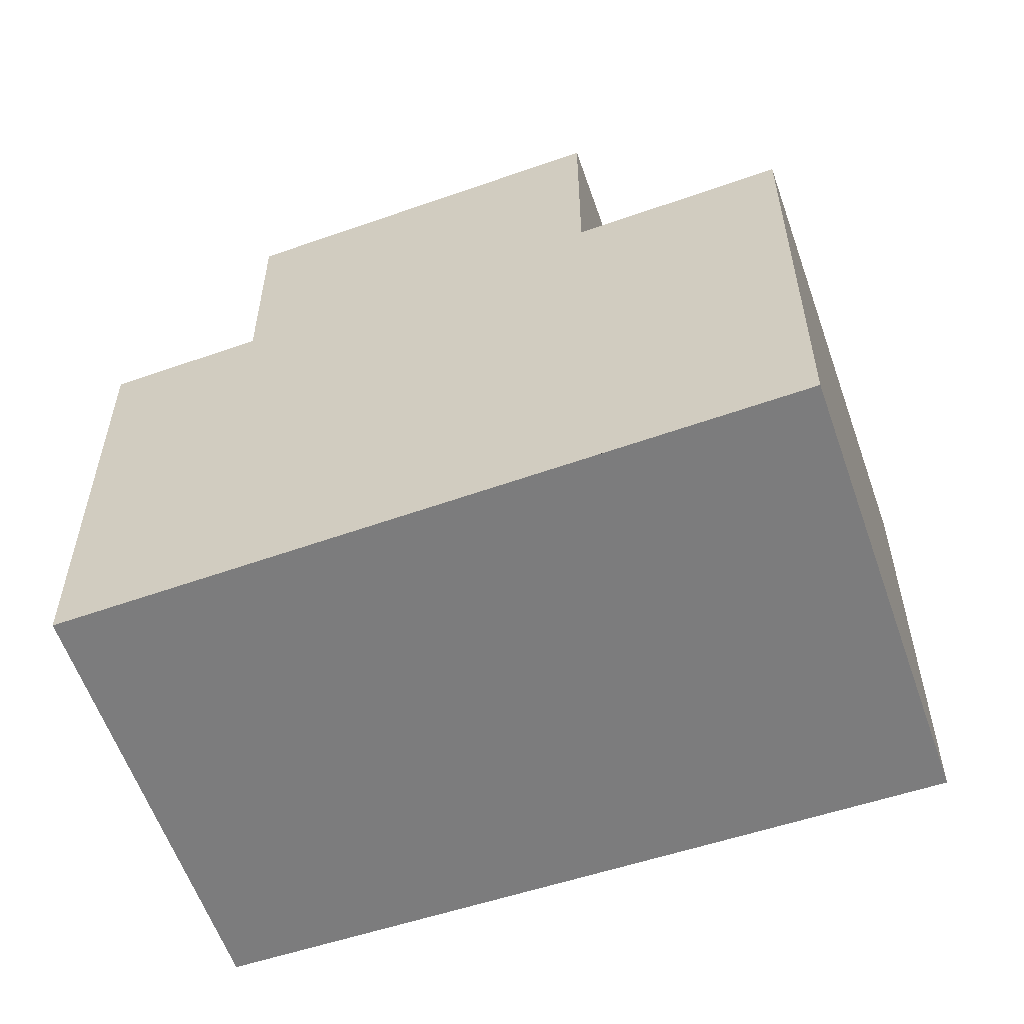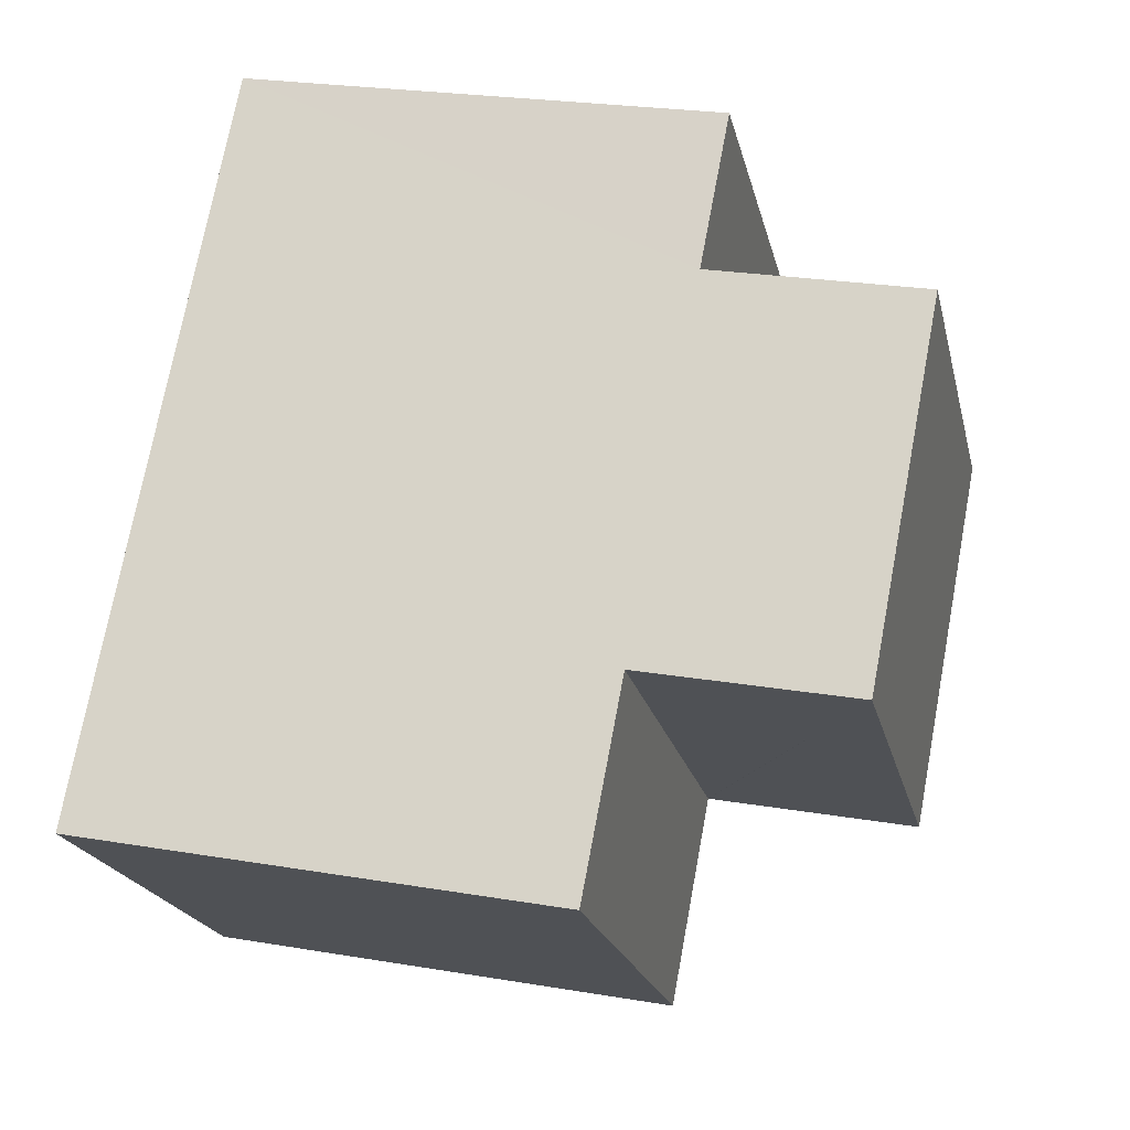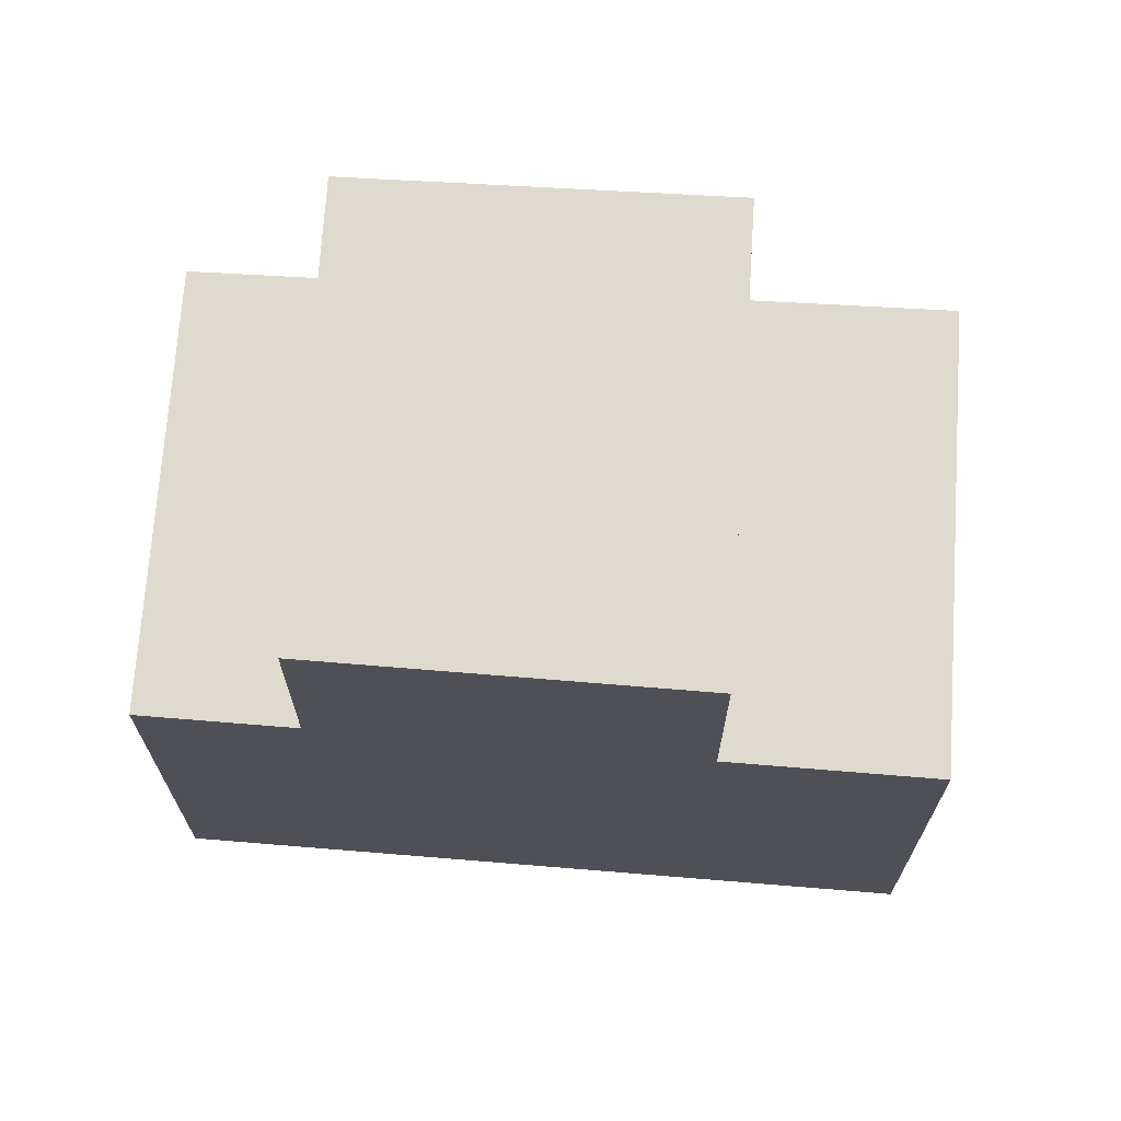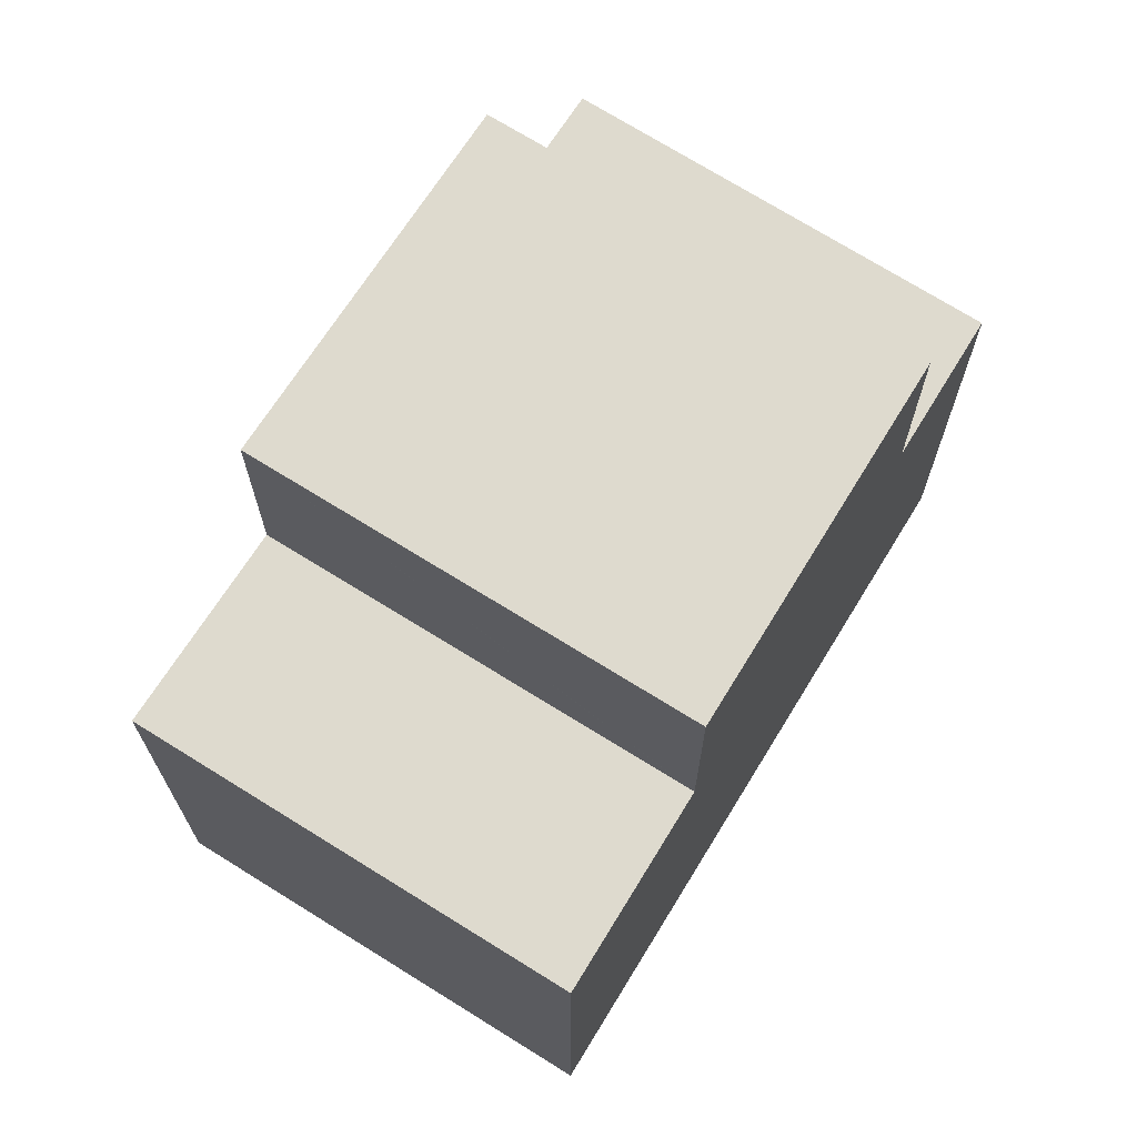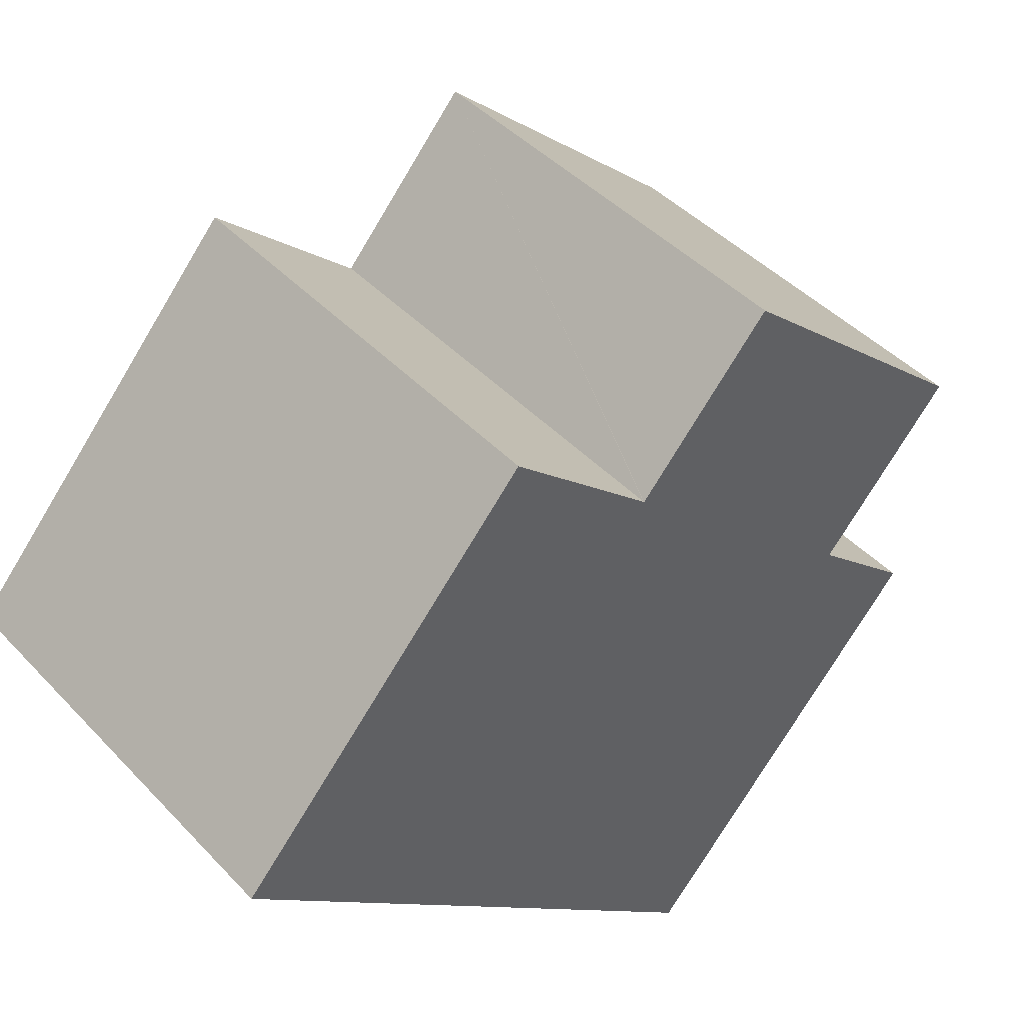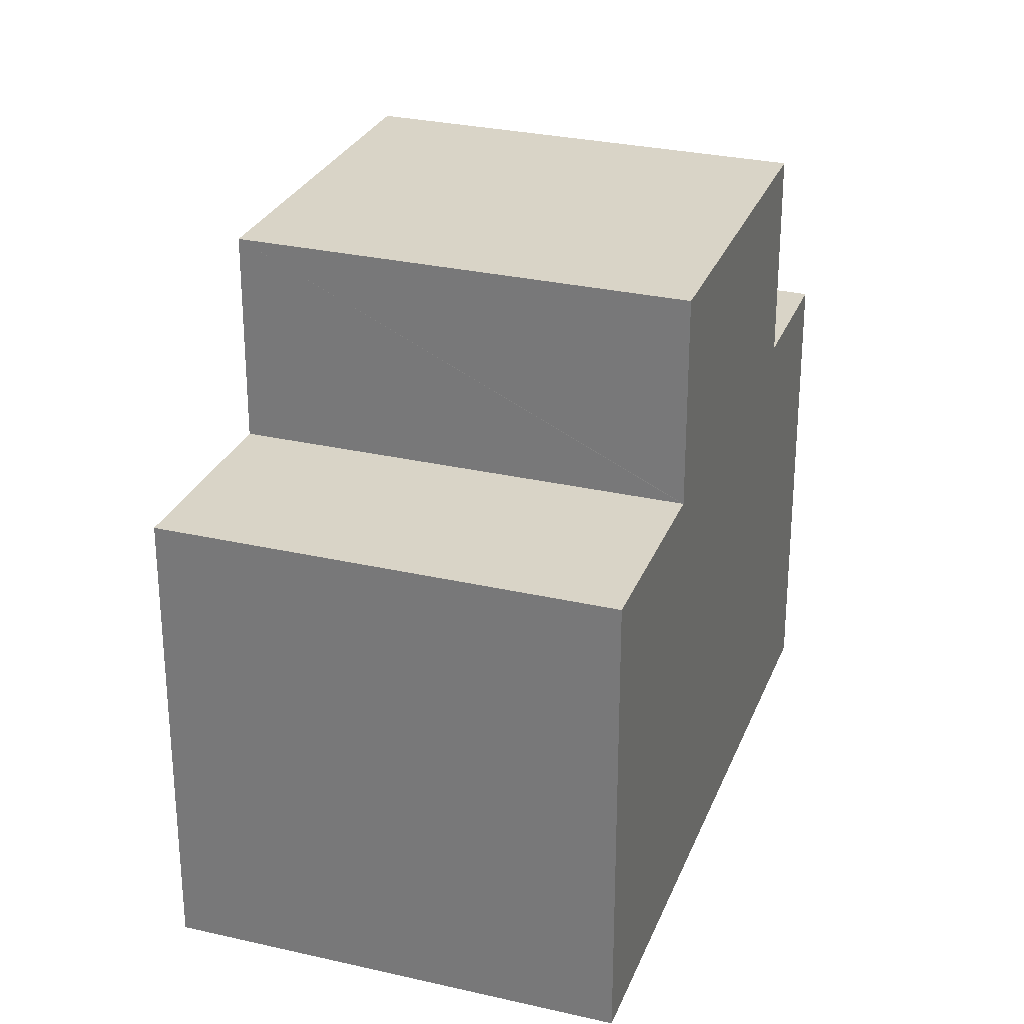
<metadata>
{"format":"obj","ext":"obj","renderer":"f3d","projection":"perspective","resolution":1024,"background":"white","views":[{"elev":-58.8,"azim":67.3,"up":"+Y"},{"elev":23.9,"azim":105.8,"up":"+Z"},{"elev":70.6,"azim":52.0,"up":"+Y"},{"elev":71.1,"azim":170.2,"up":"+Y"},{"elev":-75.9,"azim":149.0,"up":"+Z"},{"elev":28.6,"azim":157.4,"up":"+Y"}]}
</metadata>
<code>
v  6.492 6.23 -7.277
v  6.427 4.491e-16 -7.335
v  6.427 6.23 -7.335
v  10.97 6.23 -3.283
v  6.492 4.456e-16 -7.277
v  10.97 2.01e-16 -3.283
v  4.332 -2.395e-16 3.912
v  5.729 6.23 2.397
v  4.332 6.23 3.912
v  9.091 6.23 -1.248
v  5.729 -1.468e-16 2.397
v  9.091 7.642e-17 -1.248
v  9.091 9.03 -1.248
v  5.729 9.03 2.397
v  4.615 9.03 -5.243
v  4.603 6.23 -5.253
v  4.603 9.03 -5.253
v  4.615 6.23 -5.243
v  1.335 9.03 -1.523
v  4.199 9.03 -4.792
v  1.335 6.23 -1.523
v  0 6.23 3.815e-16
v  1.335 9.326e-17 -1.523
v  0 0 0
v  4.199 2.934e-16 -4.792
v  4.603 3.217e-16 -5.253
g defaultobject
f 1 2 3
f 2 1 4
f 2 4 5
f 5 4 6
f 7 8 9
f 8 7 10
f 10 7 4
f 4 7 6
f 6 7 11
f 6 11 12
f 8 13 14
f 13 8 10
f 15 16 17
f 16 15 13
f 16 13 18
f 18 13 10
f 13 19 14
f 19 13 15
f 19 15 20
f 20 15 17
f 9 21 22
f 21 9 8
f 22 23 24
f 23 22 25
f 25 22 21
f 25 21 19
f 25 19 20
f 25 20 26
f 26 20 16
f 16 20 17
f 16 2 26
f 2 16 3
f 18 3 16
f 3 18 10
f 3 10 1
f 1 10 4
f 14 21 8
f 21 14 19
f 9 24 7
f 24 9 22
f 12 5 6
f 5 12 11
f 5 11 2
f 2 11 26
f 26 11 7
f 26 7 25
f 25 7 23
f 23 7 24

</code>
